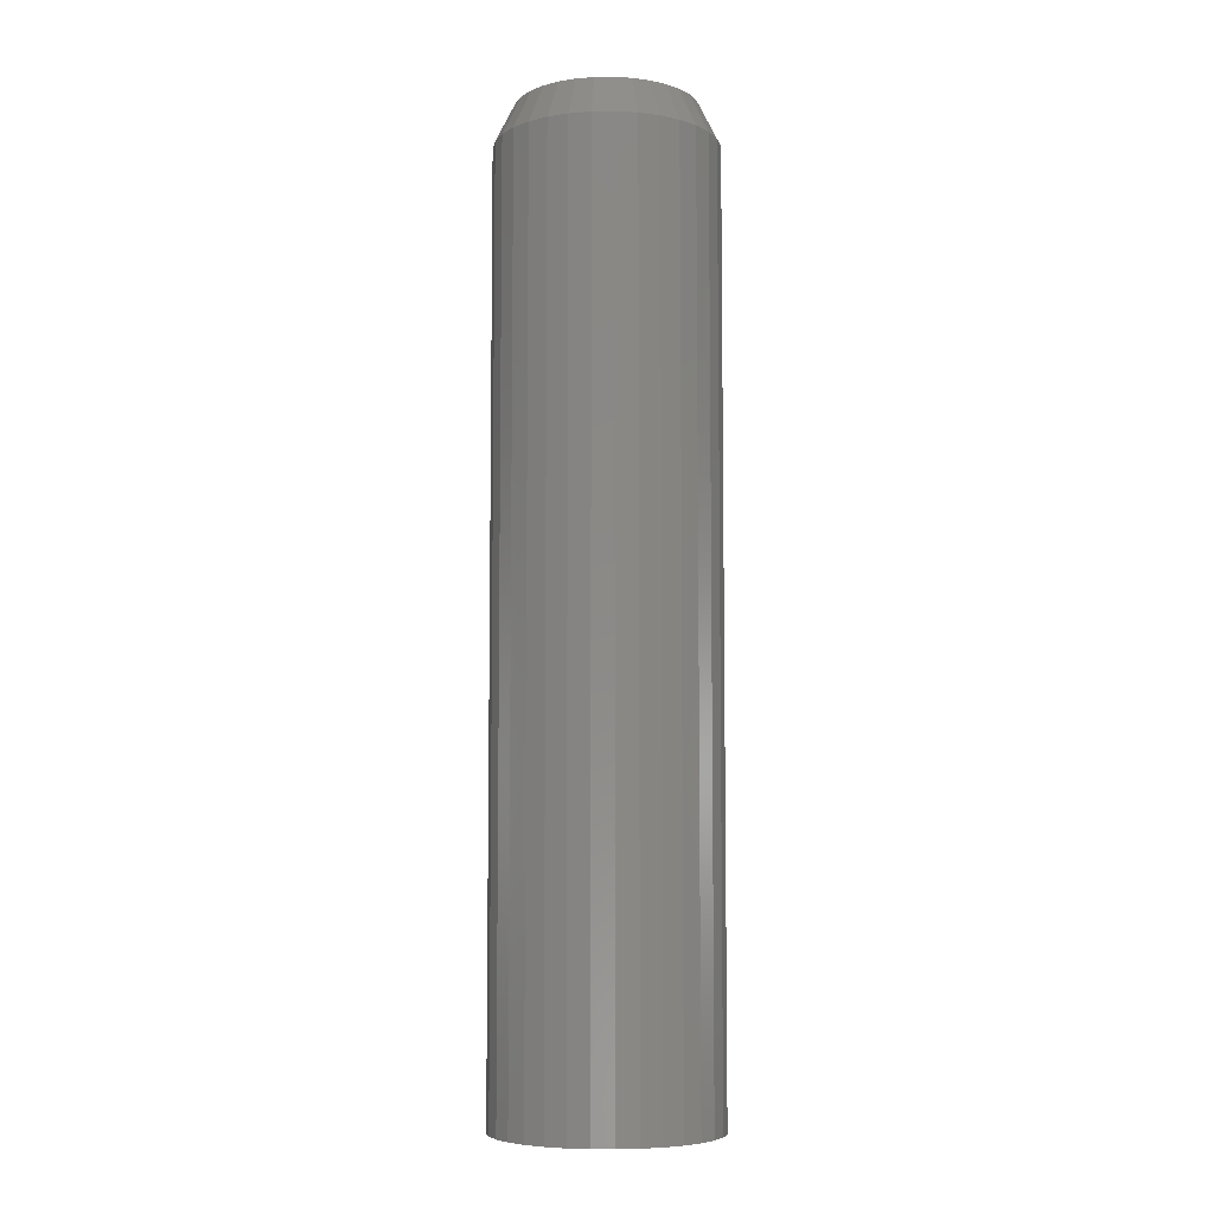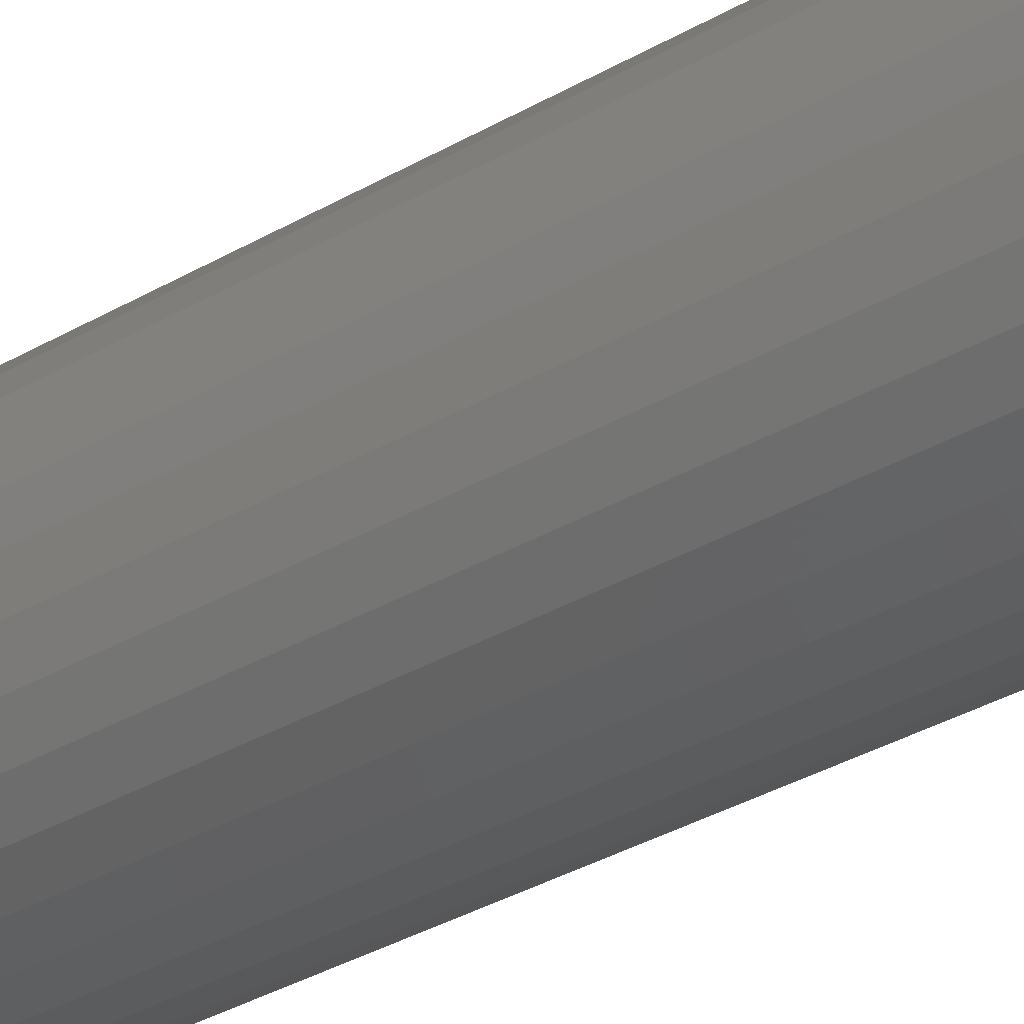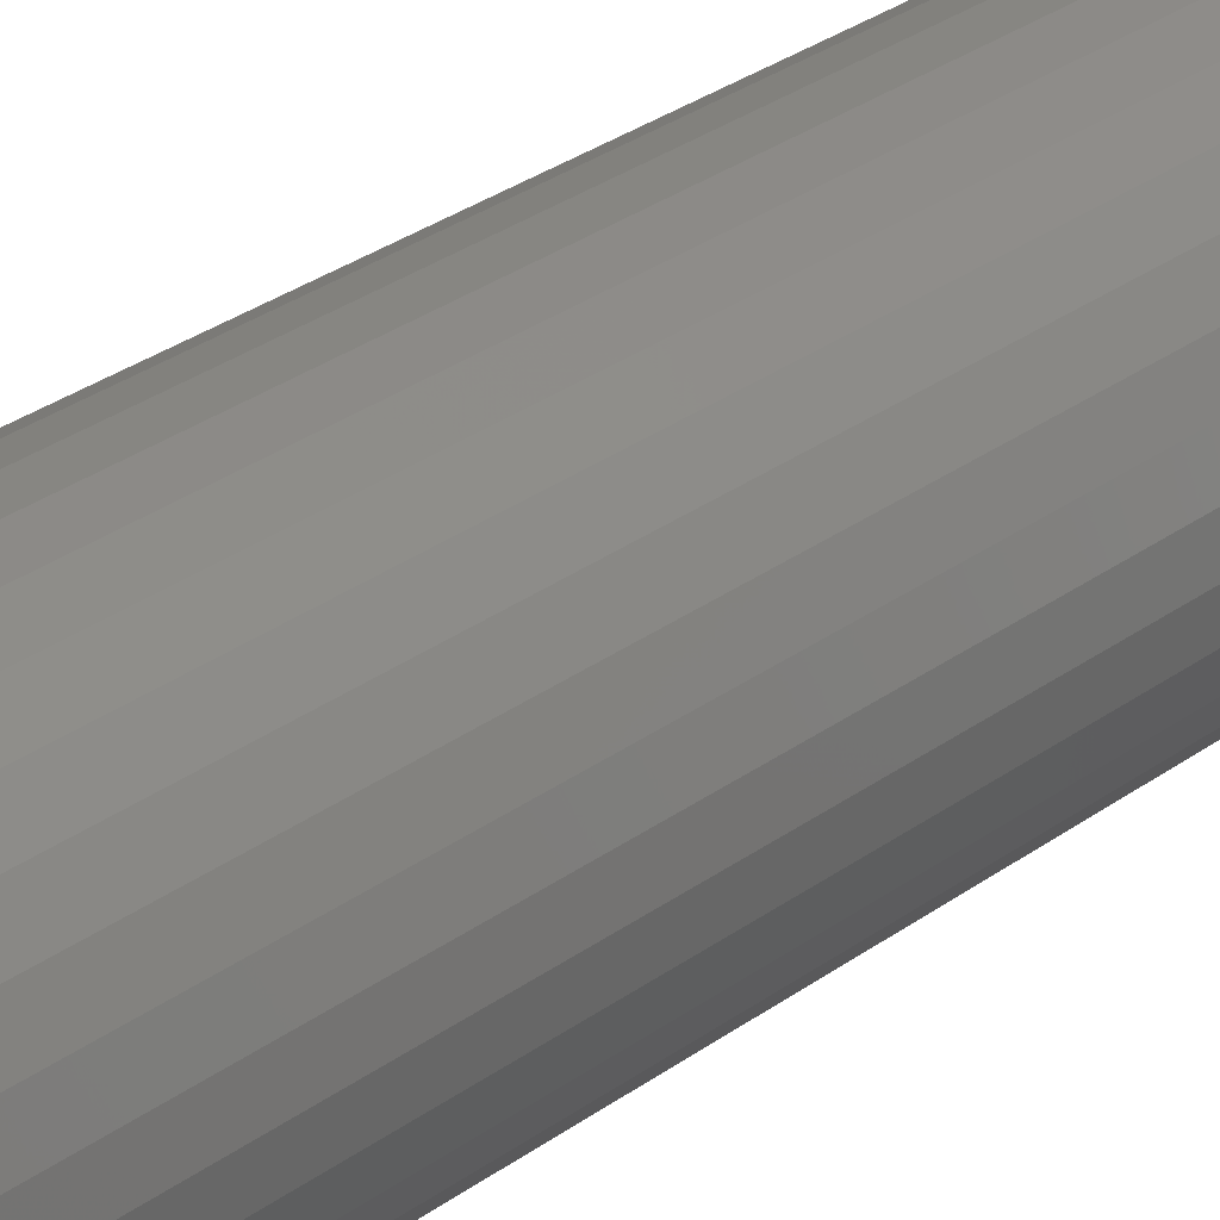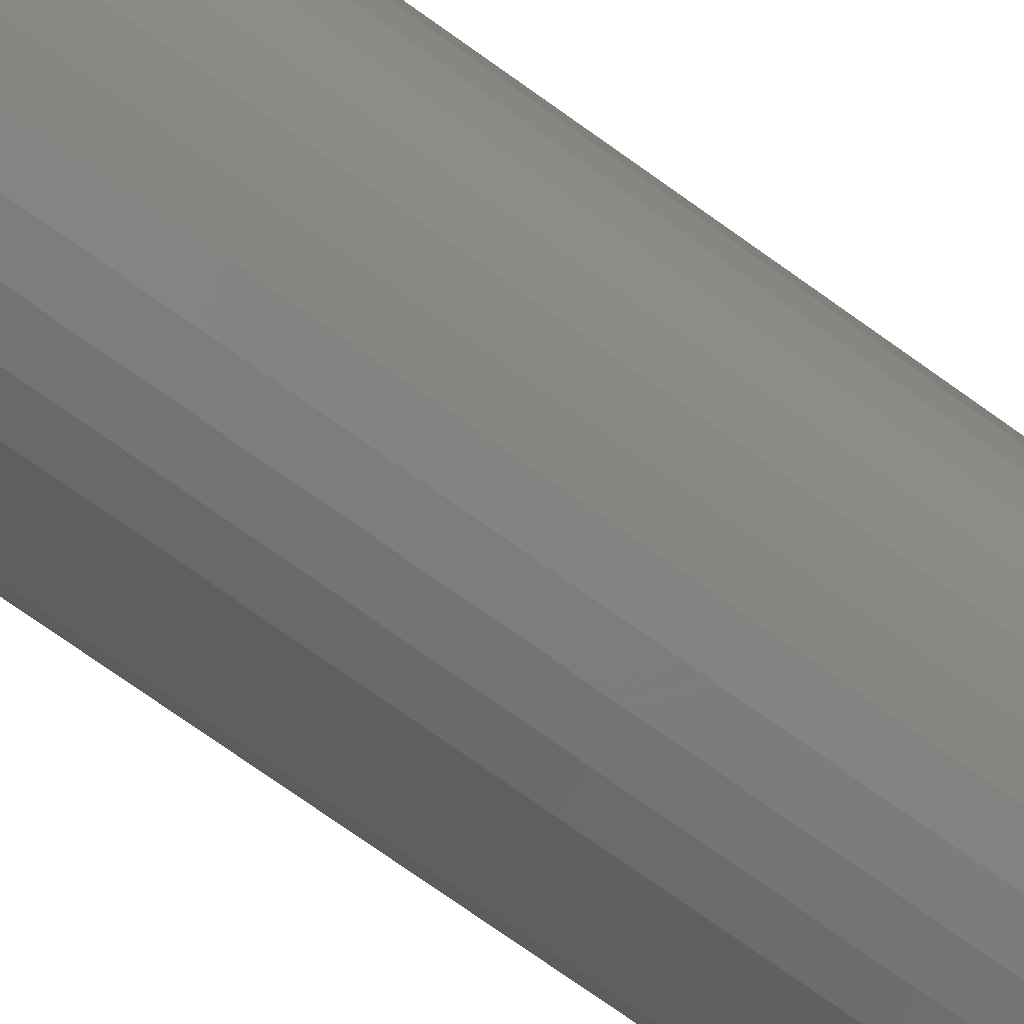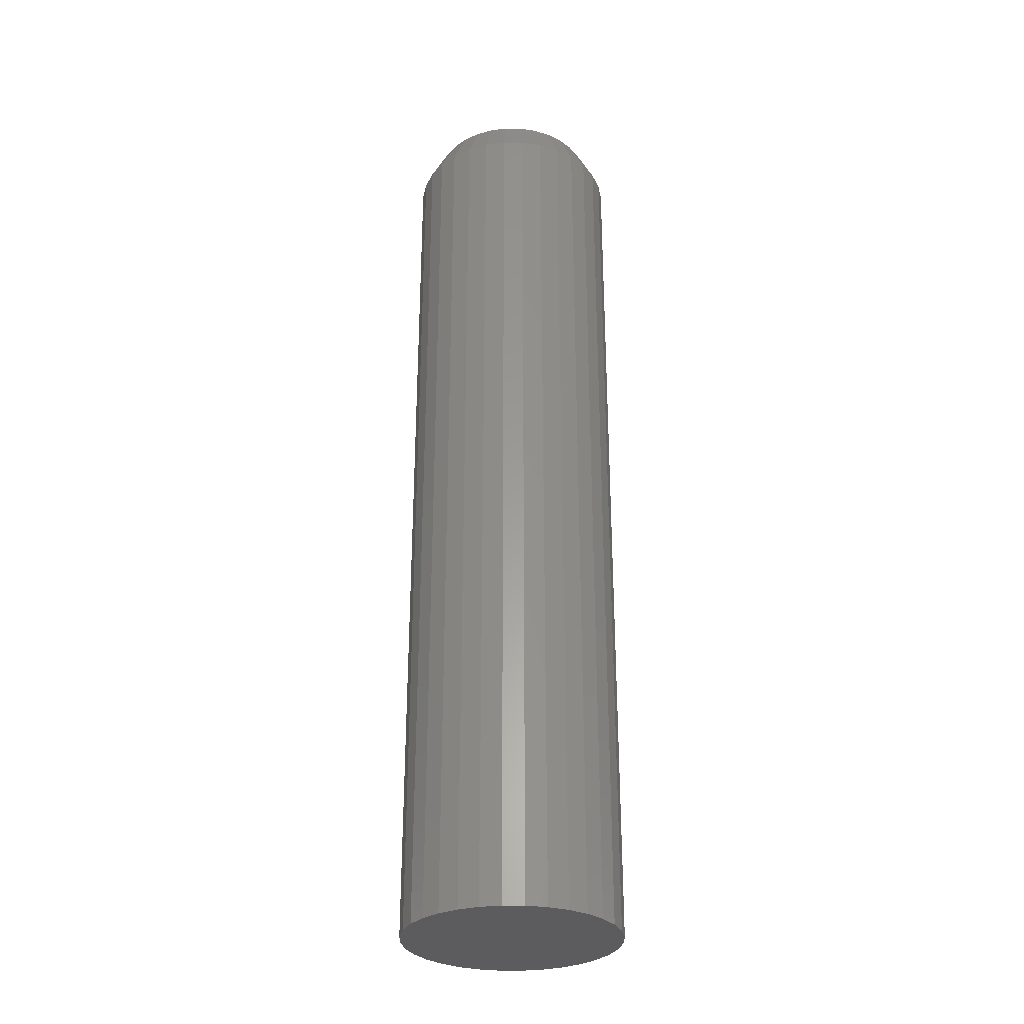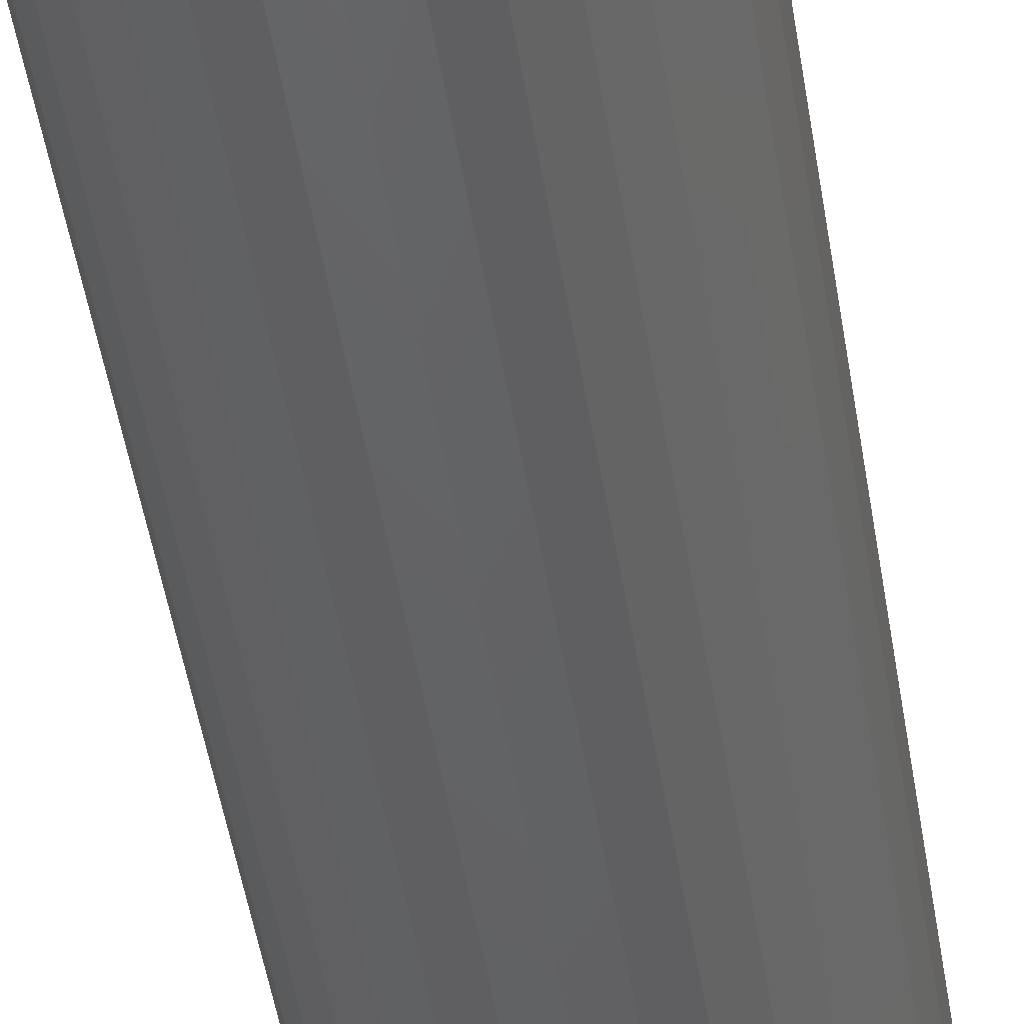
<metadata>
{"format":"stl","ext":"stl","renderer":"f3d","projection":"perspective","resolution":1024,"background":"white","views":[{"elev":-6.7,"azim":-26.3,"up":"+Y"},{"elev":-33.0,"azim":129.2,"up":"+Z"},{"elev":28.0,"azim":-138.6,"up":"+Z"},{"elev":-71.5,"azim":-125.9,"up":"+Z"},{"elev":-30.0,"azim":117.4,"up":"+Y"},{"elev":-46.4,"azim":8.7,"up":"+Z"}]}
</metadata>
<code>
# stl→obj: 96 verts, 188 faces
v -0.01645 2.358e-17 0.06628
v -0.00281 2.427e-17 0.06494
v -0.03008 2.275e-17 0.06494
v -0.0432 2.18e-17 0.06096
v 0.0103 2.477e-17 0.06096
v -0.05528 2.077e-17 0.0545
v 0.02239 2.508e-17 0.0545
v -0.06588 1.97e-17 0.04581
v 0.03298 2.519e-17 0.04581
v -0.07457 1.863e-17 0.03522
v 0.04167 2.508e-17 0.03522
v 0.03298 1.97e-17 -0.05305
v -0.06588 1.422e-17 -0.05305
v 0.04167 2.077e-17 -0.04245
v -0.05528 1.432e-17 -0.06174
v 0.02239 1.863e-17 -0.06174
v -0.0432 1.463e-17 -0.0682
v 0.0103 1.76e-17 -0.0682
v -0.03008 1.514e-17 -0.07218
v -0.00281 1.665e-17 -0.07218
v -0.01645 1.582e-17 -0.07352
v -0.07457 1.432e-17 -0.04245
v -0.08103 1.463e-17 -0.03037
v 0.04813 2.18e-17 -0.03037
v -0.08501 1.514e-17 -0.01726
v 0.05211 2.275e-17 -0.01726
v -0.08635 1.582e-17 -0.003618
v 0.05345 2.358e-17 -0.003618
v -0.08501 1.665e-17 0.01002
v 0.05211 2.427e-17 0.01002
v -0.08103 1.76e-17 0.02313
v 0.04813 2.477e-17 0.02313
v 0.06908 -0.03125 -0.003618
v 0.06908 -0.75 -0.003618
v 0.06744 -0.03125 -0.0203
v 0.06744 -0.75 -0.0203
v 0.06257 -0.03125 -0.03635
v 0.06257 -0.75 -0.03635
v 0.05467 -0.03125 -0.05113
v 0.05467 -0.75 -0.05113
v 0.04403 -0.03125 -0.06409
v 0.04403 -0.75 -0.06409
v 0.03107 -0.03125 -0.07473
v 0.03107 -0.75 -0.07473
v 0.01628 -0.03125 -0.08263
v 0.01628 -0.75 -0.08263
v 0.000238 -0.03125 -0.0875
v 0.000238 -0.75 -0.0875
v -0.01645 -0.03125 -0.08914
v -0.01645 -0.75 -0.08914
v -0.03313 -0.03125 -0.0875
v -0.03313 -0.75 -0.0875
v -0.04918 -0.03125 -0.08263
v -0.04918 -0.75 -0.08263
v -0.06396 -0.03125 -0.07473
v -0.06396 -0.75 -0.07473
v -0.07692 -0.03125 -0.06409
v -0.07692 -0.75 -0.06409
v -0.08756 -0.03125 -0.05113
v -0.08756 -0.75 -0.05113
v -0.09546 -0.03125 -0.03635
v -0.09546 -0.75 -0.03635
v -0.1003 -0.03125 -0.0203
v -0.1003 -0.75 -0.0203
v -0.102 -0.03125 -0.003618
v -0.102 -0.75 -0.003618
v -0.1003 -0.03125 0.01307
v -0.1003 -0.75 0.01307
v -0.09546 -0.03125 0.02911
v -0.09546 -0.75 0.02911
v -0.08756 -0.03125 0.0439
v -0.08756 -0.75 0.0439
v -0.07692 -0.03125 0.05686
v -0.07692 -0.75 0.05686
v -0.06396 -0.03125 0.06749
v -0.06396 -0.75 0.06749
v -0.04918 -0.03125 0.0754
v -0.04918 -0.75 0.0754
v -0.03313 -0.03125 0.08026
v -0.03313 -0.75 0.08026
v -0.01645 -0.03125 0.08191
v -0.01645 -0.75 0.08191
v 0.000238 -0.03125 0.08026
v 0.000238 -0.75 0.08026
v 0.01628 -0.03125 0.0754
v 0.01628 -0.75 0.0754
v 0.03107 -0.03125 0.06749
v 0.03107 -0.75 0.06749
v 0.04403 -0.03125 0.05686
v 0.04403 -0.75 0.05686
v 0.05467 -0.03125 0.0439
v 0.05467 -0.75 0.0439
v 0.06257 -0.03125 0.02911
v 0.06257 -0.75 0.02911
v 0.06744 -0.03125 0.01307
v 0.06744 -0.75 0.01307
f 1 2 3
f 4 3 2
f 5 4 2
f 6 4 5
f 7 6 5
f 8 6 7
f 9 8 7
f 10 8 9
f 11 10 9
f 12 13 14
f 15 13 12
f 16 15 12
f 17 15 16
f 18 17 16
f 19 17 18
f 20 19 18
f 21 19 20
f 13 22 14
f 14 22 23
f 14 23 24
f 24 23 25
f 24 25 26
f 26 25 27
f 26 27 28
f 28 27 29
f 28 29 30
f 30 29 31
f 30 31 32
f 32 31 10
f 32 10 11
f 33 34 35
f 35 34 36
f 35 36 37
f 37 36 38
f 37 38 39
f 39 38 40
f 39 40 41
f 41 40 42
f 41 42 43
f 43 42 44
f 43 44 45
f 45 44 46
f 45 46 47
f 47 46 48
f 47 48 49
f 49 48 50
f 49 50 51
f 51 50 52
f 51 52 53
f 53 52 54
f 53 54 55
f 55 54 56
f 55 56 57
f 57 56 58
f 57 58 59
f 59 58 60
f 59 60 61
f 61 60 62
f 61 62 63
f 63 62 64
f 63 64 65
f 65 64 66
f 65 66 67
f 67 66 68
f 67 68 69
f 69 68 70
f 69 70 71
f 71 70 72
f 71 72 73
f 73 72 74
f 73 74 75
f 75 74 76
f 75 76 77
f 77 76 78
f 77 78 79
f 79 78 80
f 79 80 81
f 81 80 82
f 81 82 83
f 83 82 84
f 83 84 85
f 85 84 86
f 85 86 87
f 87 86 88
f 87 88 89
f 89 88 90
f 89 90 91
f 91 90 92
f 91 92 93
f 93 92 94
f 93 94 95
f 95 94 96
f 95 96 33
f 33 96 34
f 27 65 29
f 29 65 67
f 29 67 31
f 31 67 69
f 31 69 10
f 10 69 71
f 10 71 8
f 8 71 73
f 8 73 6
f 6 73 75
f 6 75 4
f 4 75 77
f 4 77 3
f 3 77 79
f 3 79 1
f 1 79 81
f 1 81 2
f 2 81 83
f 2 83 5
f 5 83 85
f 5 85 7
f 7 85 87
f 7 87 9
f 9 87 89
f 9 89 11
f 11 89 91
f 11 91 32
f 32 91 93
f 32 93 30
f 30 93 95
f 30 95 28
f 28 95 33
f 28 33 26
f 26 33 35
f 26 35 24
f 24 35 37
f 24 37 14
f 14 37 39
f 14 39 12
f 12 39 41
f 12 41 16
f 16 41 43
f 16 43 18
f 18 43 45
f 18 45 20
f 20 45 47
f 20 47 21
f 21 47 49
f 21 49 19
f 19 49 51
f 19 51 17
f 17 51 53
f 17 53 15
f 15 53 55
f 15 55 13
f 13 55 57
f 13 57 22
f 22 57 59
f 22 59 23
f 23 59 61
f 23 61 25
f 25 61 63
f 25 63 27
f 27 63 65
f 80 84 82
f 84 80 78
f 84 78 86
f 86 78 76
f 86 76 88
f 88 76 74
f 88 74 90
f 42 56 44
f 44 56 54
f 44 54 46
f 46 54 52
f 46 52 48
f 48 52 50
f 90 74 92
f 92 74 72
f 92 72 94
f 94 72 70
f 94 70 96
f 96 70 68
f 96 68 34
f 34 68 66
f 34 66 36
f 36 66 64
f 36 64 38
f 38 64 62
f 38 62 40
f 40 62 60
f 40 60 42
f 42 60 58
f 42 58 56

</code>
